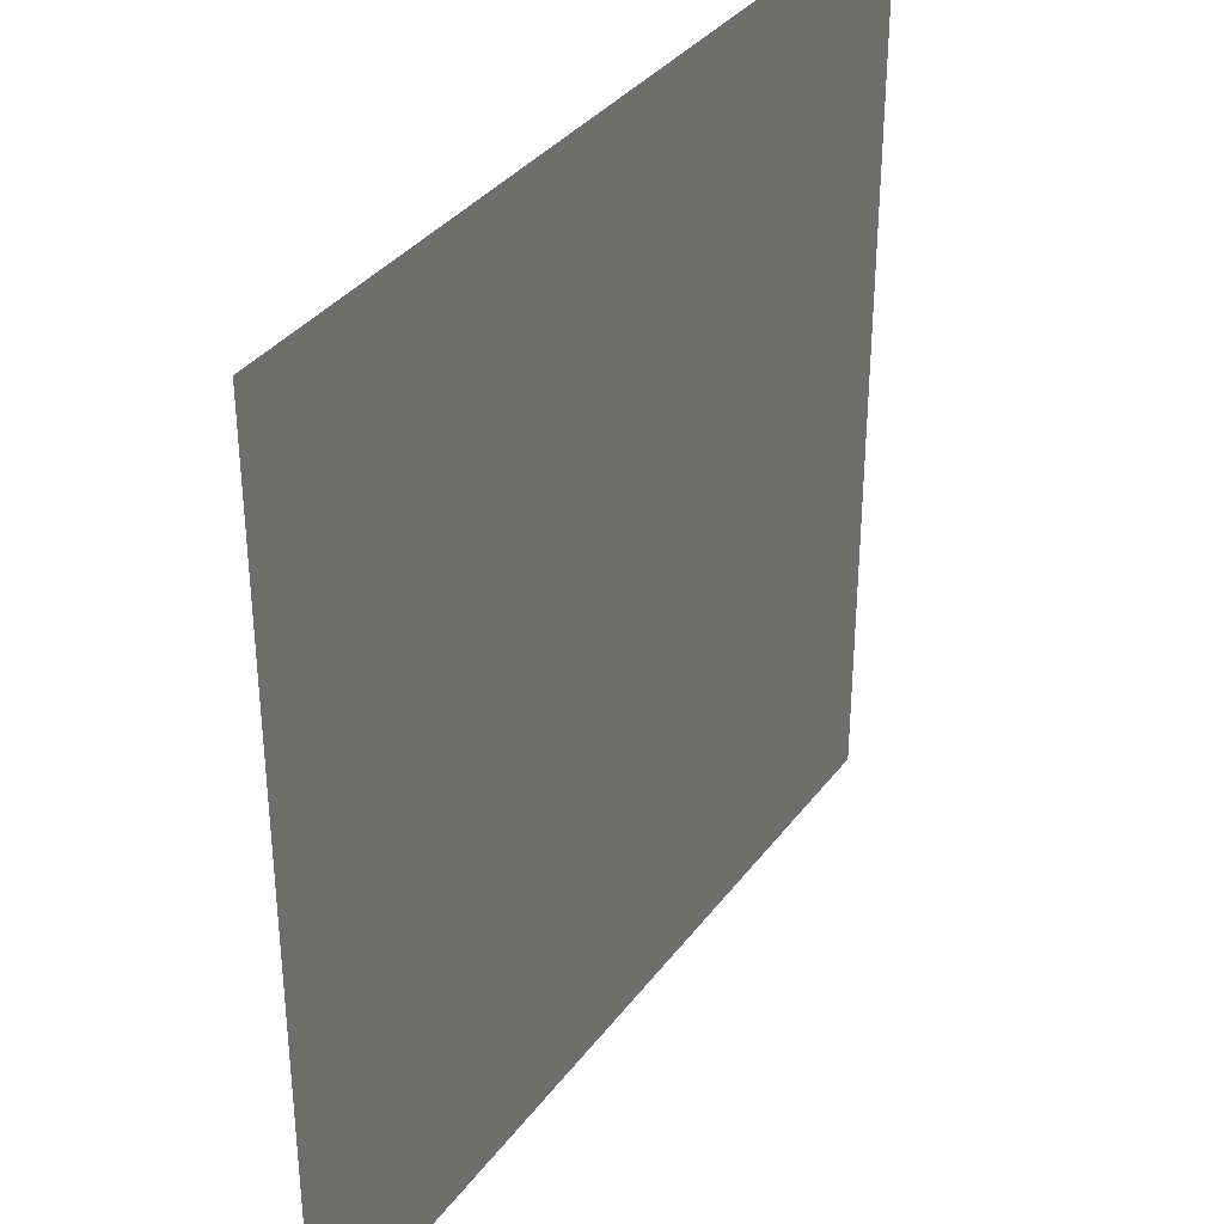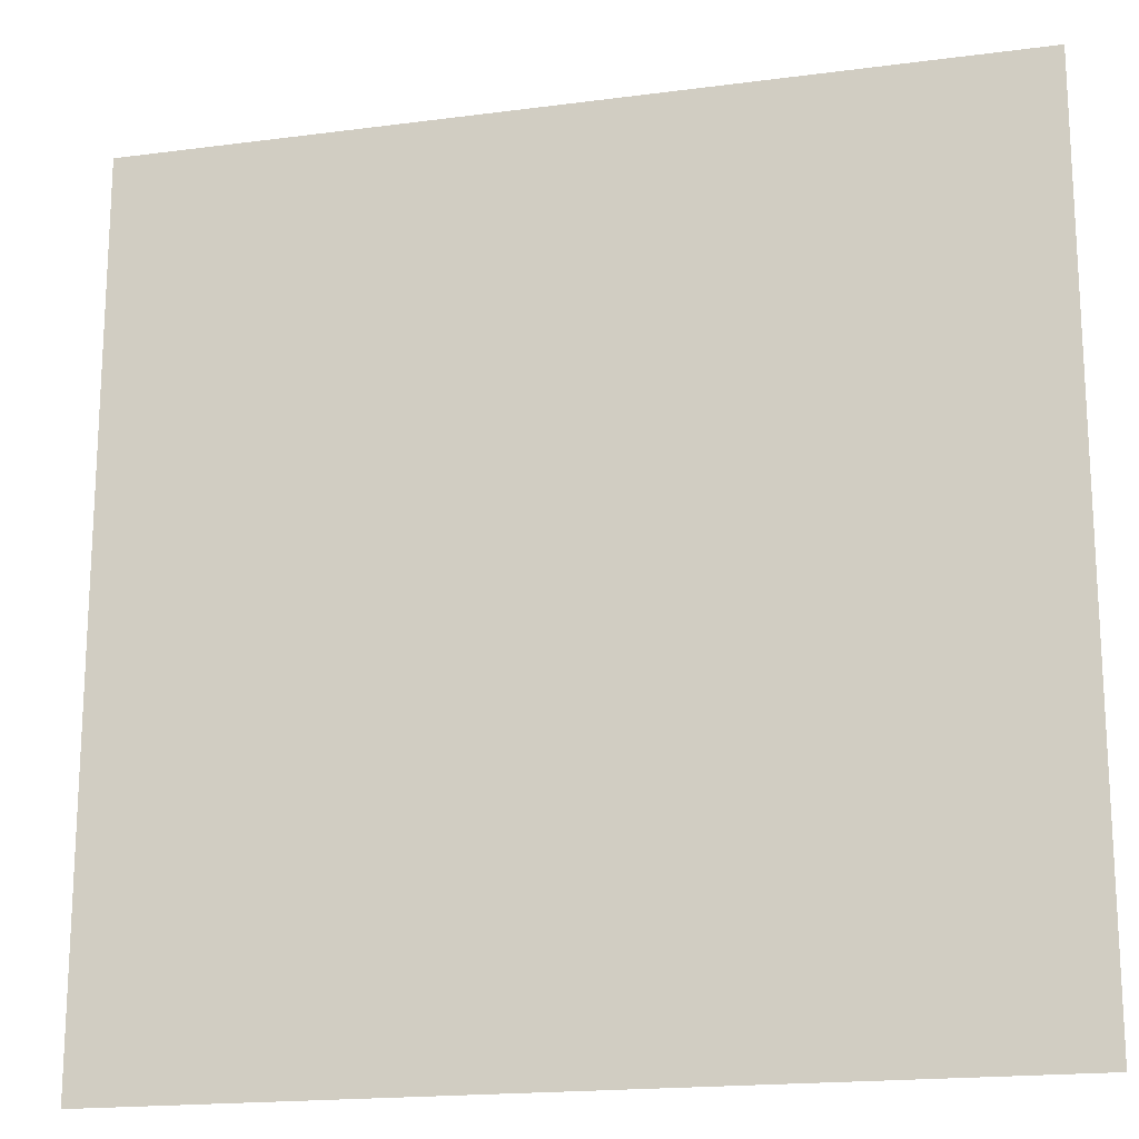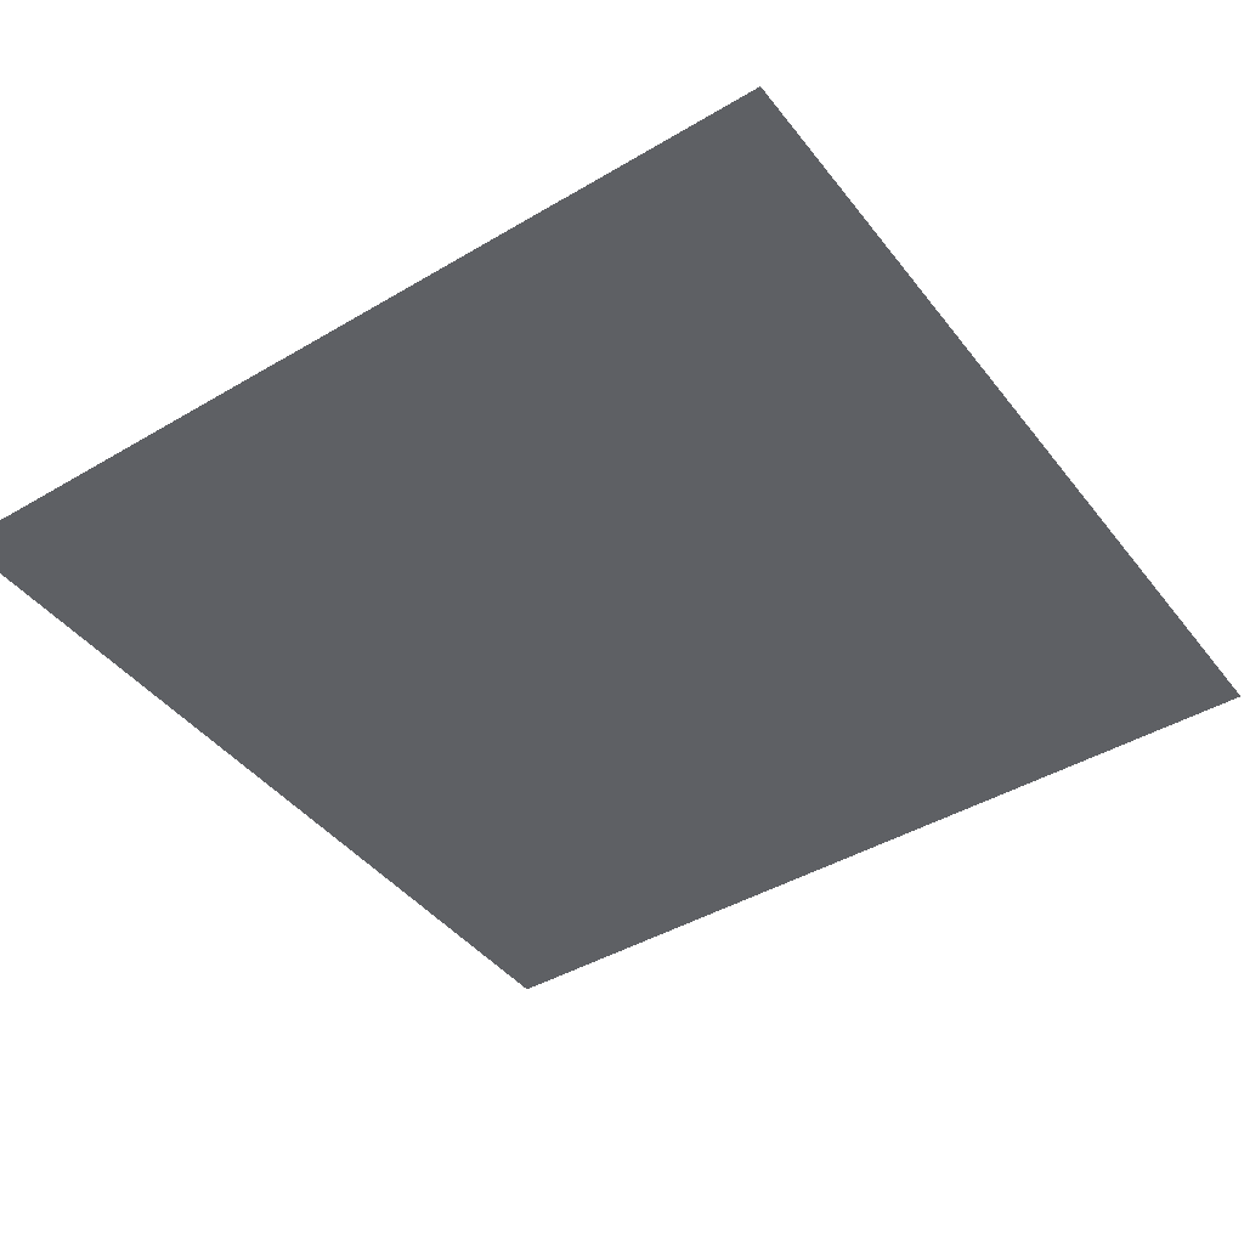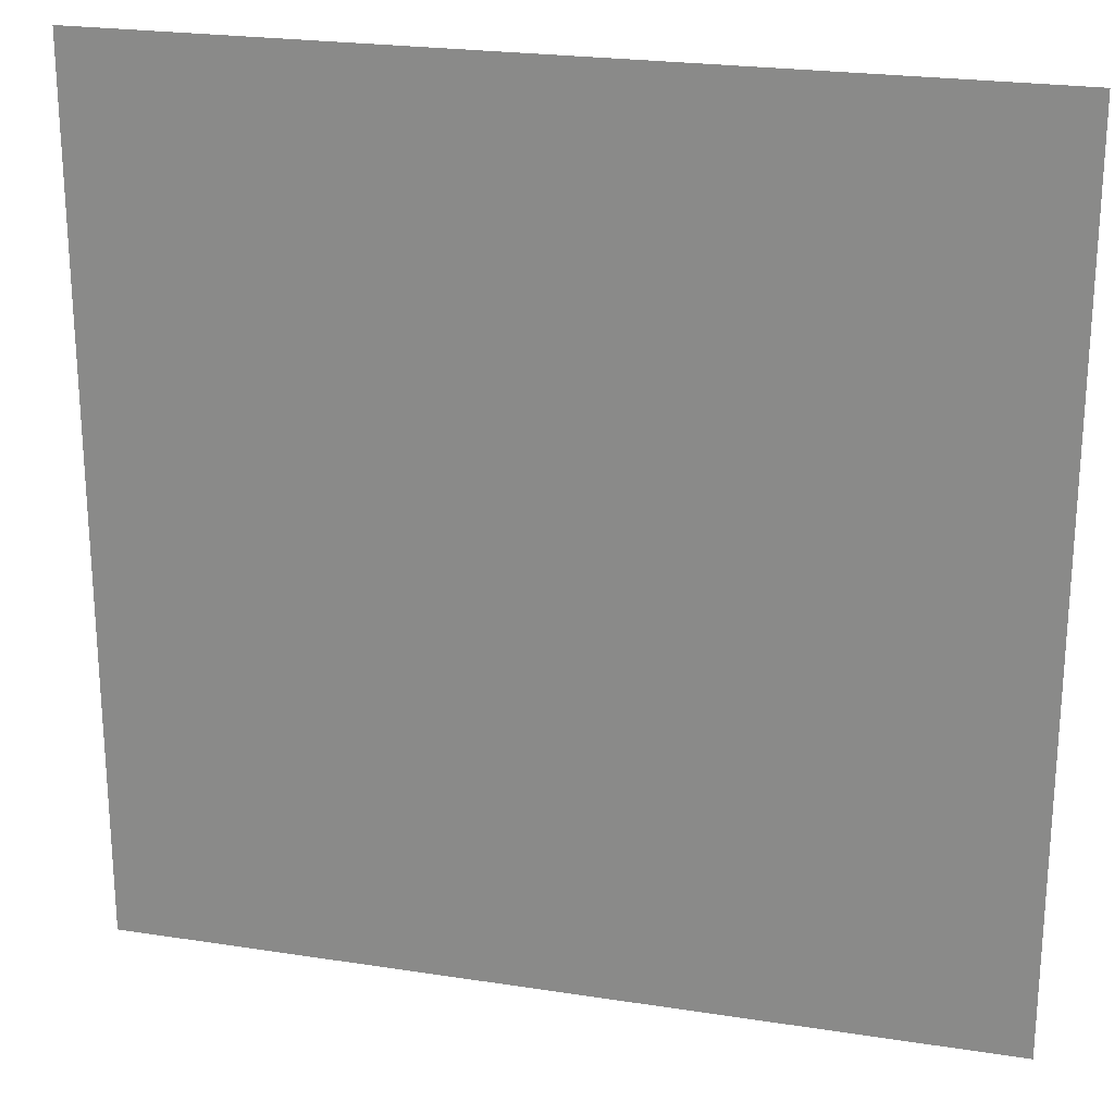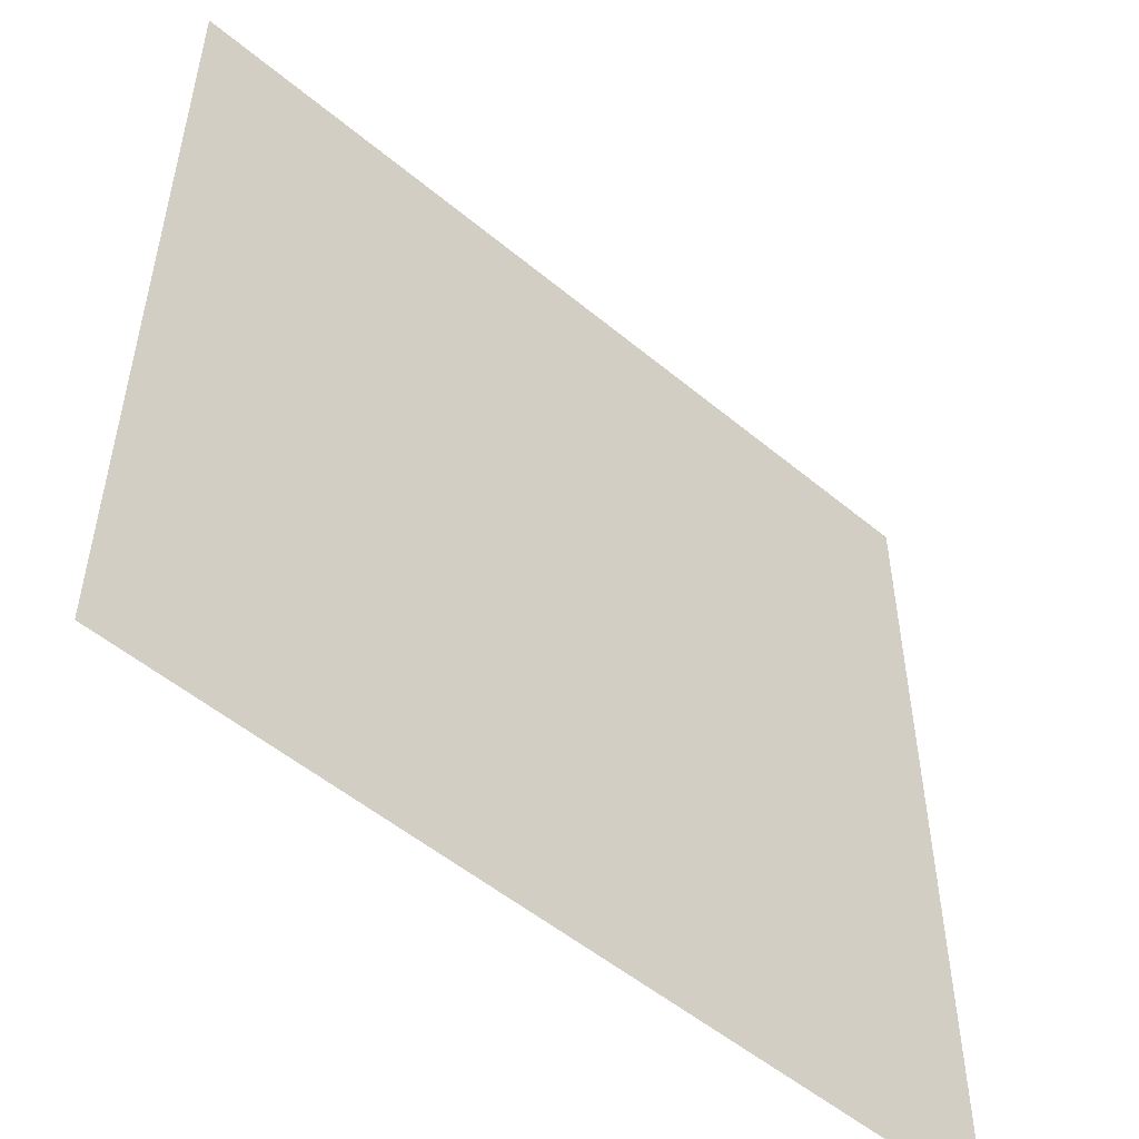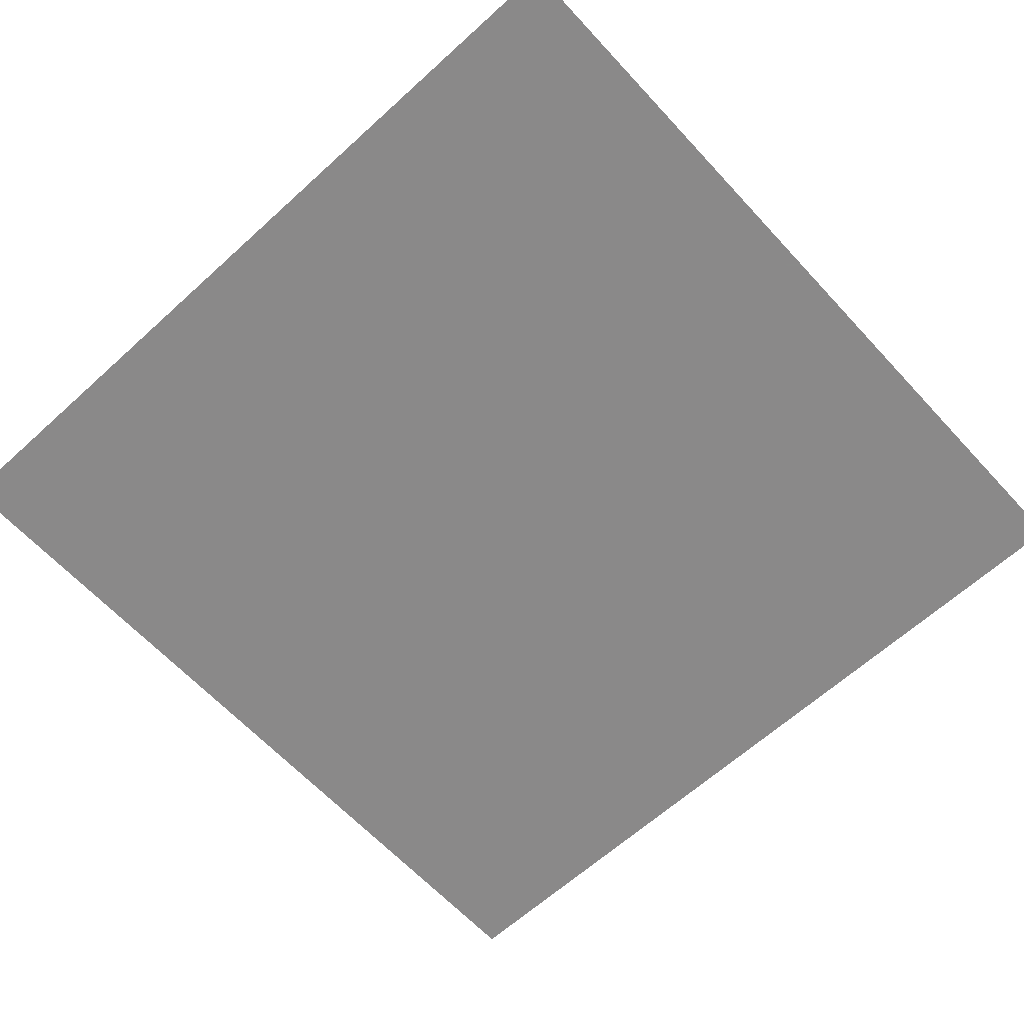
<metadata>
{"format":"obj","ext":"obj","renderer":"f3d","projection":"perspective","resolution":1024,"background":"white","views":[{"elev":35.2,"azim":-58.5,"up":"+Z"},{"elev":-18.1,"azim":-165.6,"up":"+Z"},{"elev":-43.0,"azim":-55.0,"up":"+Y"},{"elev":23.1,"azim":-165.2,"up":"+Z"},{"elev":-52.7,"azim":138.2,"up":"+Z"},{"elev":-63.3,"azim":132.6,"up":"+Y"}]}
</metadata>
<code>
o Plane_Plane.001
v -4.667 0 -4.667
v 4.667 0 -4.667
v -4.667 0 4.667
v 4.667 0 4.667
f 3 4 2
f 1 3 2

</code>
